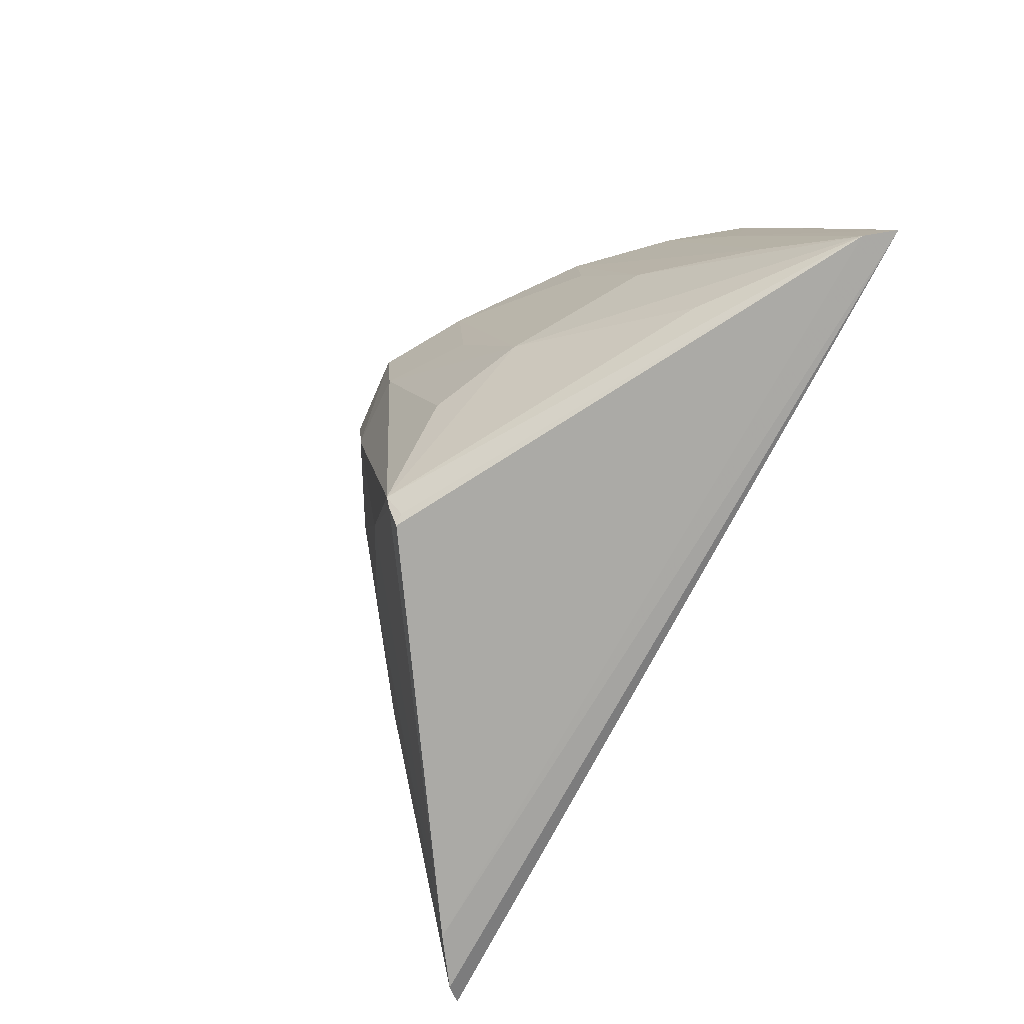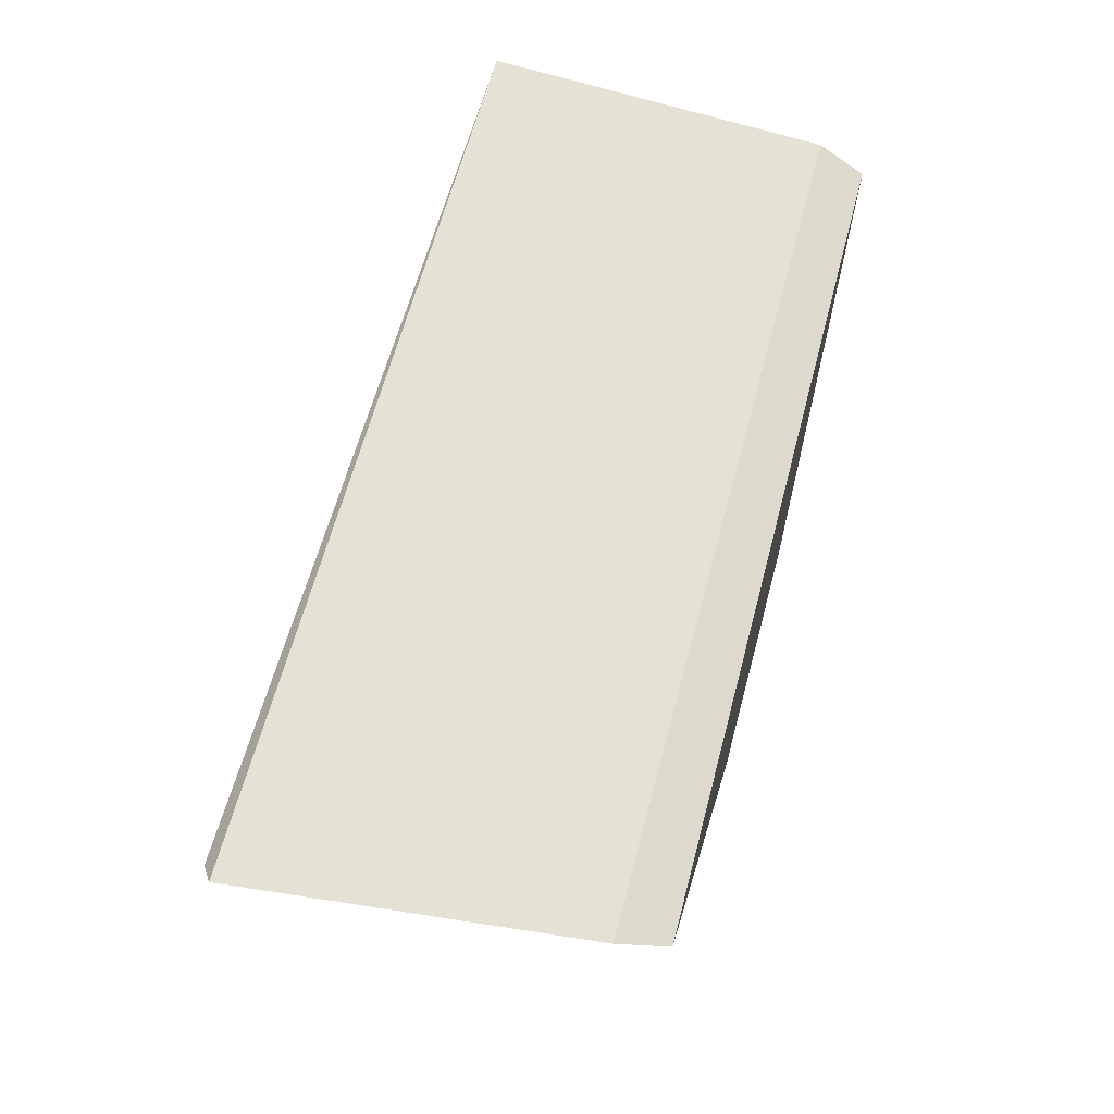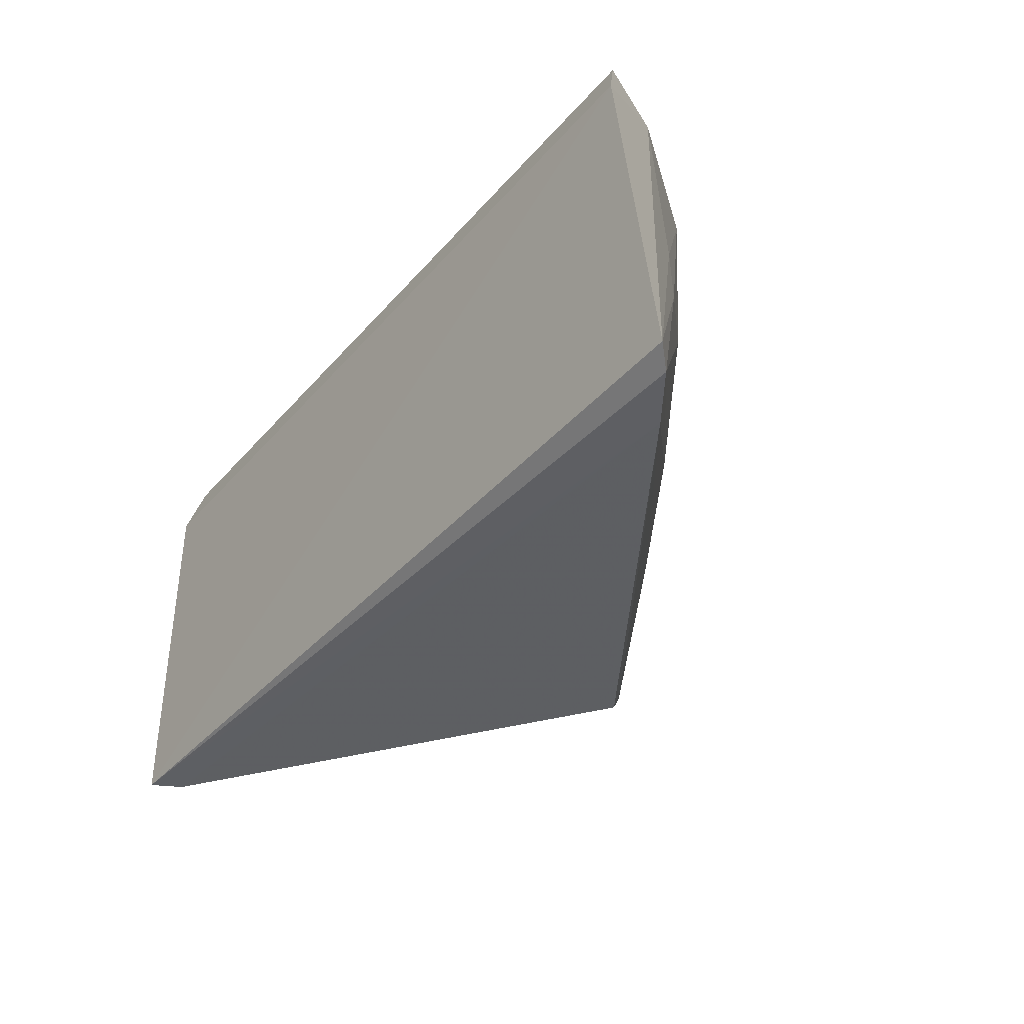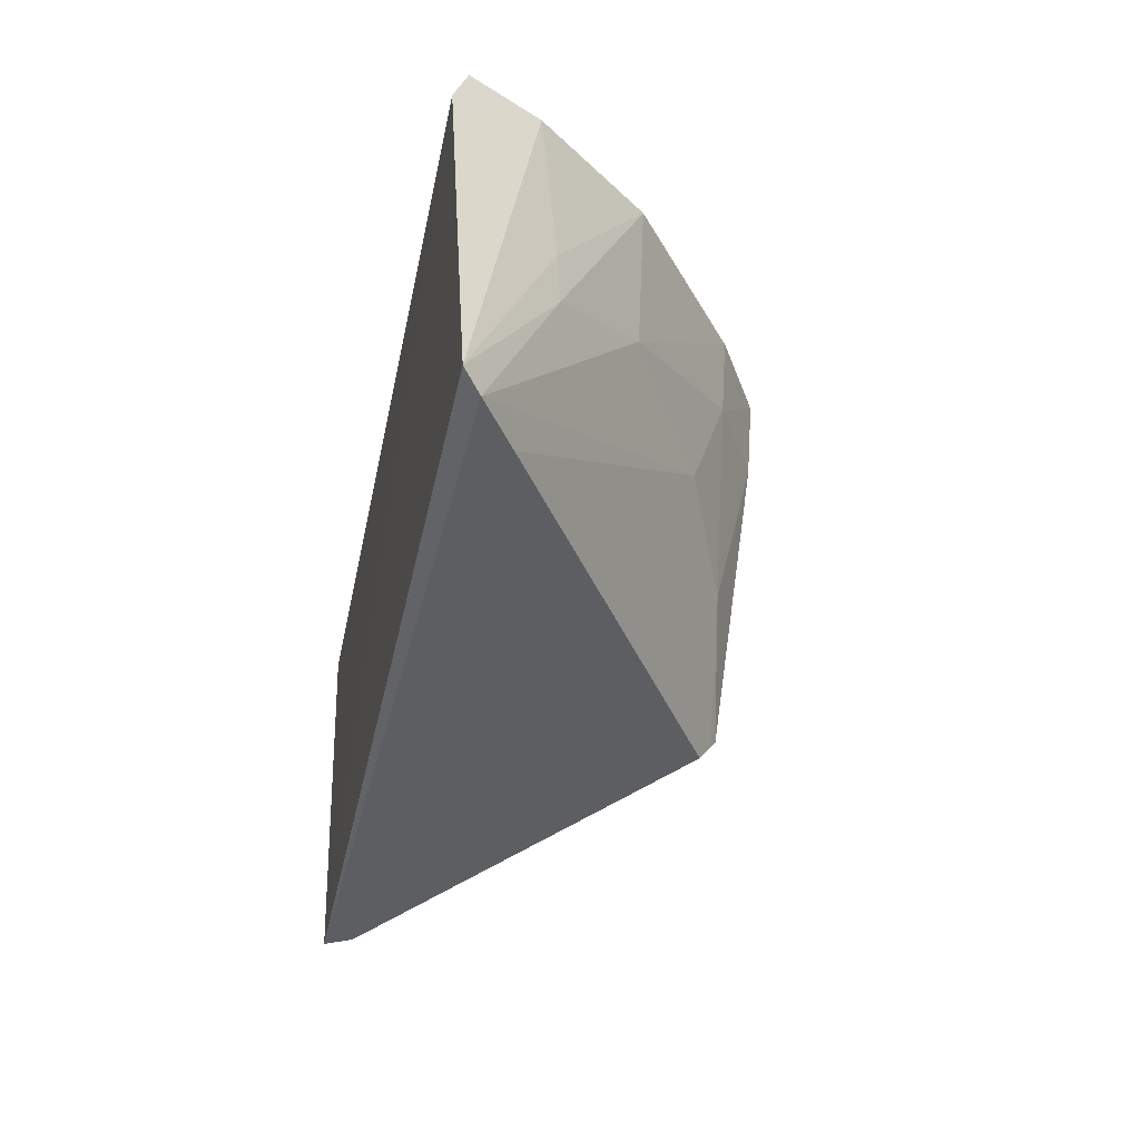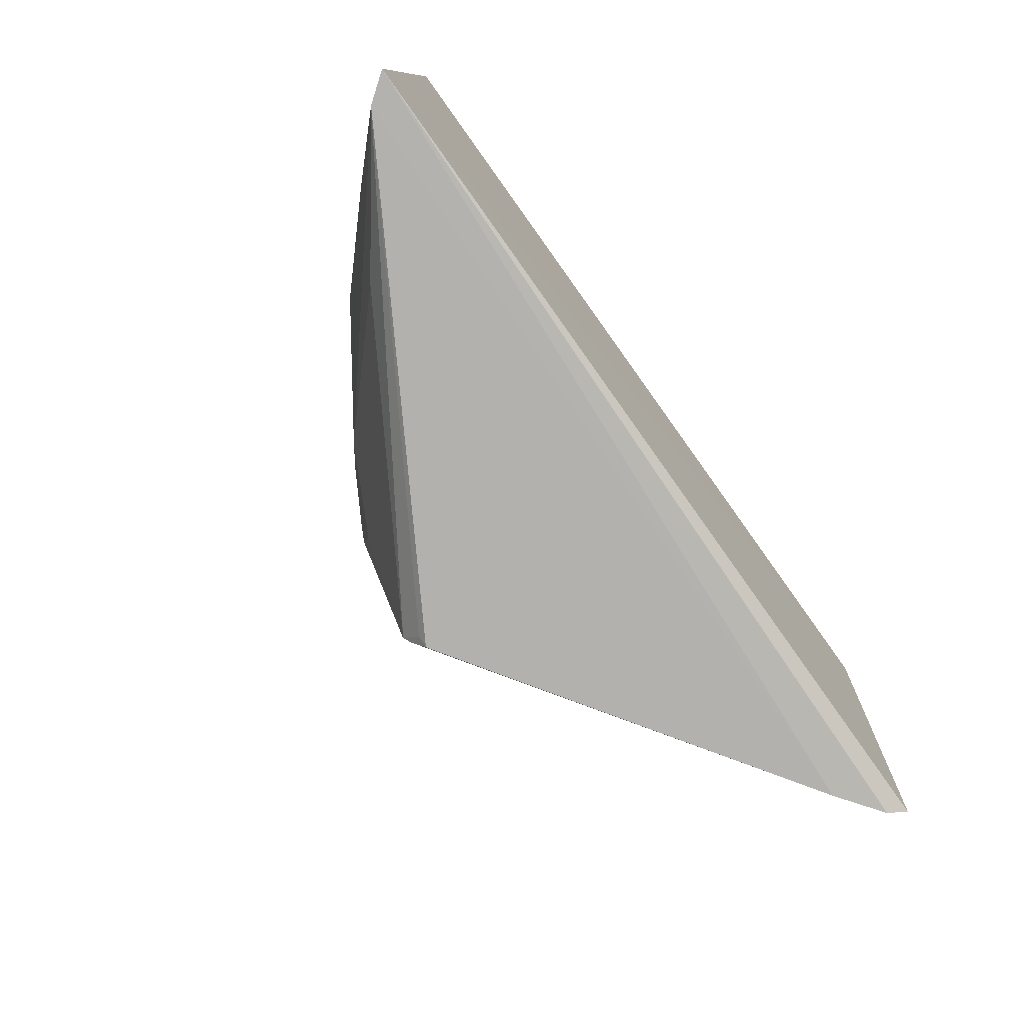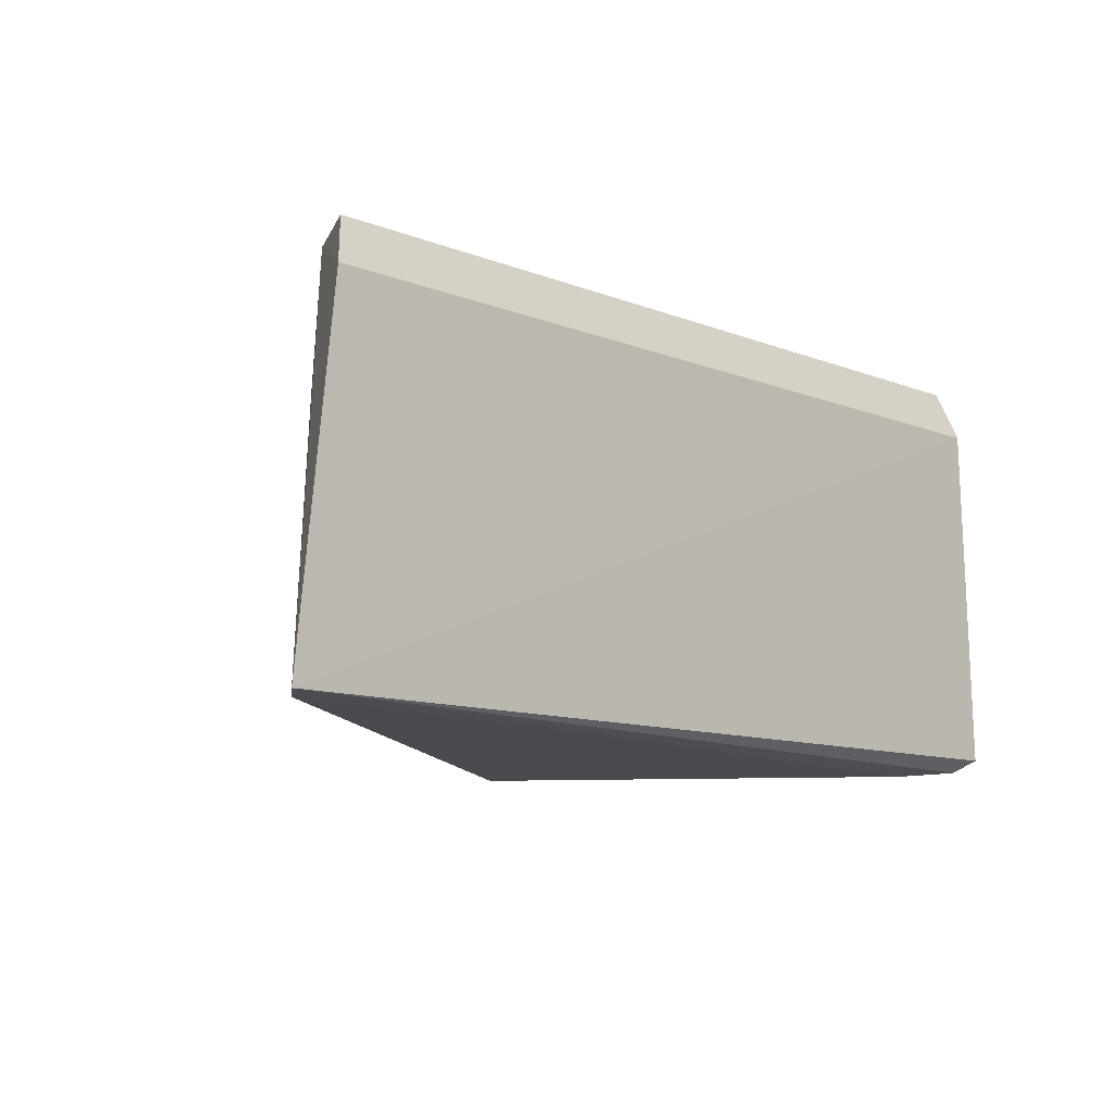
<metadata>
{"format":"obj","ext":"obj","renderer":"f3d","projection":"perspective","resolution":1024,"background":"white","views":[{"elev":-76.4,"azim":62.3,"up":"+Z"},{"elev":64.3,"azim":-75.1,"up":"+Y"},{"elev":-37.9,"azim":-125.8,"up":"+Z"},{"elev":-38.4,"azim":-101.5,"up":"+Z"},{"elev":-75.7,"azim":125.5,"up":"+Z"},{"elev":-10.6,"azim":136.0,"up":"+Z"}]}
</metadata>
<code>
v 0.01516 -0.3213 0.1455
v 0.1564 -0.1951 0.007202
v 0.1422 -0.1963 0.1437
v -0.1469 -0.1908 0.127
v -0.007239 -0.2966 -0.002979
v 0.1467 -0.1911 0.1273
v -0.1419 -0.1962 0.1437
v 0.08534 -0.2722 0.1444
v 0.05692 -0.2854 0.05585
v -0.1583 -0.1959 0.00695
v 0.1302 -0.2203 0.1429
v 0.04388 -0.3036 0.1458
v 0.1023 -0.2407 0.01563
v -0.002375 -0.3034 0.006969
v 0.09906 -0.2571 0.06934
v -0.1351 -0.2137 0.0008372
v -0.1302 -0.2209 0.1425
v 0.1117 -0.2445 0.1427
v -0.04341 -0.3022 0.1455
v 0.04248 -0.2999 0.1009
v 0.1491 -0.2048 0.006225
v 0.02637 -0.3006 0.04716
v 0.08541 -0.2711 0.1151
v -0.1524 -0.2019 0.00246
v -0.004488 -0.3011 0.003387
v -0.09813 -0.2605 0.1438
v -0.05479 -0.2857 0.07268
v -0.01305 -0.3173 0.1152
v 0.1273 -0.228 0.09724
v 0.129 -0.227 0.03841
v -0.003362 -0.2968 -0.0004696
v 0.01394 -0.3181 0.1157
v -0.1309 -0.2258 0.08259
v -0.02397 -0.3004 0.04934
v -0.09705 -0.2581 0.08648
v -0.01431 -0.3193 0.1447
v -0.04289 -0.3002 0.1148
v -0.1307 -0.2268 0.06379
f 6 2 4
f 6 4 3
f 7 3 4
f 10 4 2
f 11 6 3
f 11 2 6
f 11 3 8
f 12 3 7
f 12 8 3
f 14 13 9
f 15 12 9
f 17 7 4
f 17 4 10
f 18 11 8
f 19 12 7
f 19 1 12
f 20 12 1
f 20 9 12
f 21 15 9
f 21 9 13
f 21 16 2
f 21 5 16
f 21 13 14
f 22 14 9
f 23 15 8
f 23 8 12
f 23 12 15
f 24 10 2
f 24 2 16
f 25 16 5
f 26 19 7
f 26 7 17
f 27 24 16
f 29 21 2
f 29 2 11
f 29 11 18
f 30 8 15
f 30 15 21
f 30 21 29
f 30 29 18
f 30 18 8
f 31 21 14
f 31 5 21
f 31 25 5
f 31 14 25
f 32 14 22
f 32 28 14
f 32 1 28
f 32 20 1
f 32 22 9
f 32 9 20
f 33 26 17
f 33 17 10
f 34 25 14
f 34 14 28
f 34 27 16
f 34 16 25
f 35 24 27
f 35 19 26
f 36 28 1
f 36 1 19
f 37 34 28
f 37 27 34
f 37 35 27
f 37 19 35
f 37 36 19
f 37 28 36
f 38 33 10
f 38 10 24
f 38 26 33
f 38 35 26
f 38 24 35

</code>
